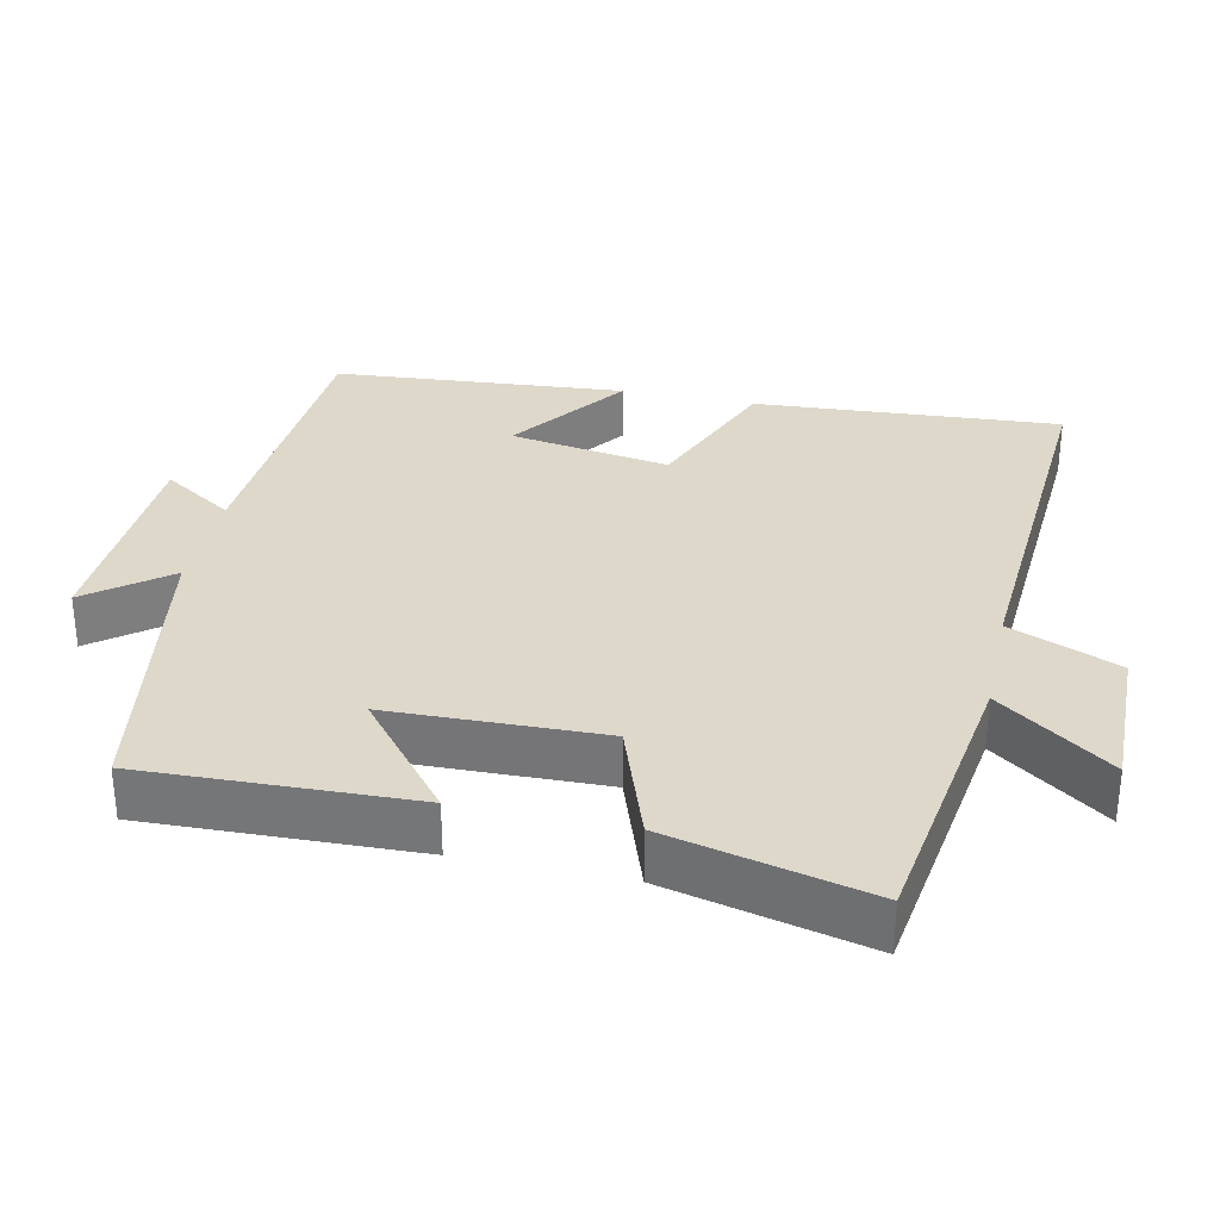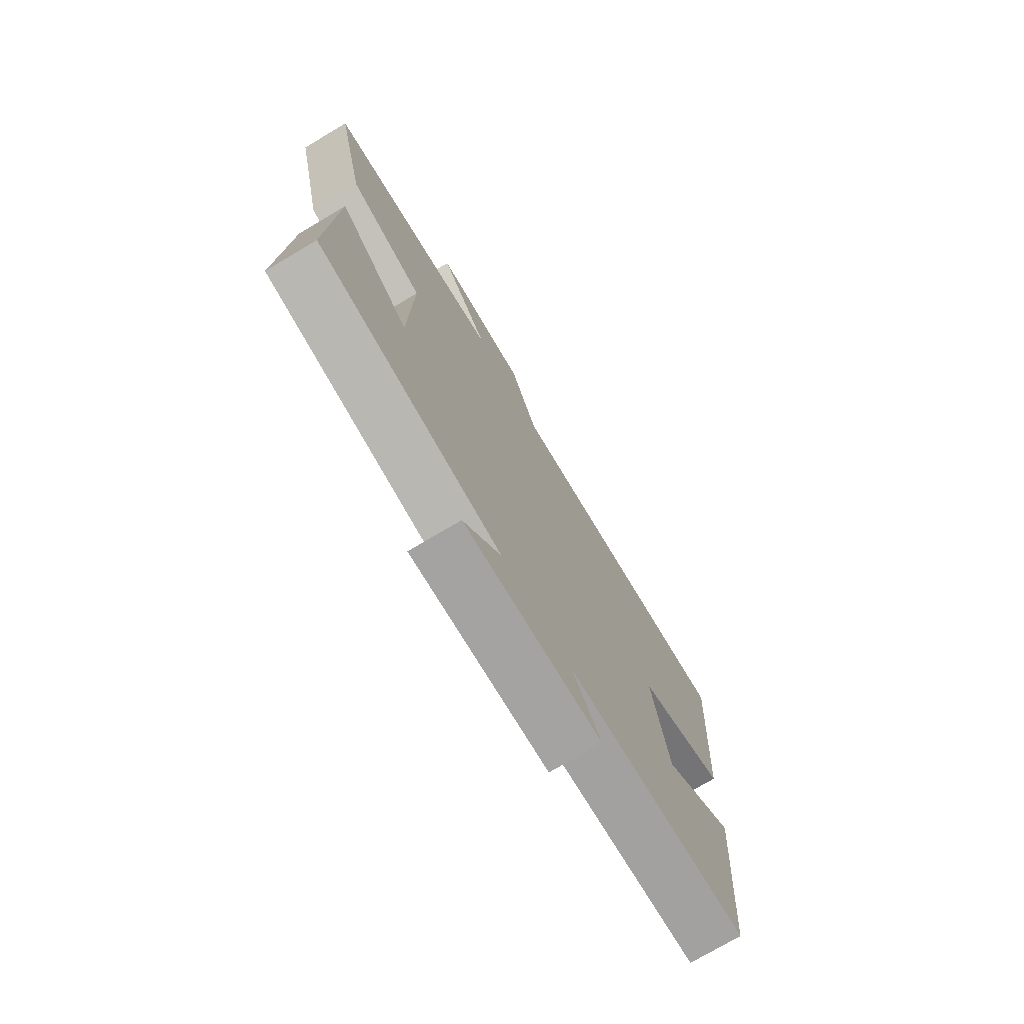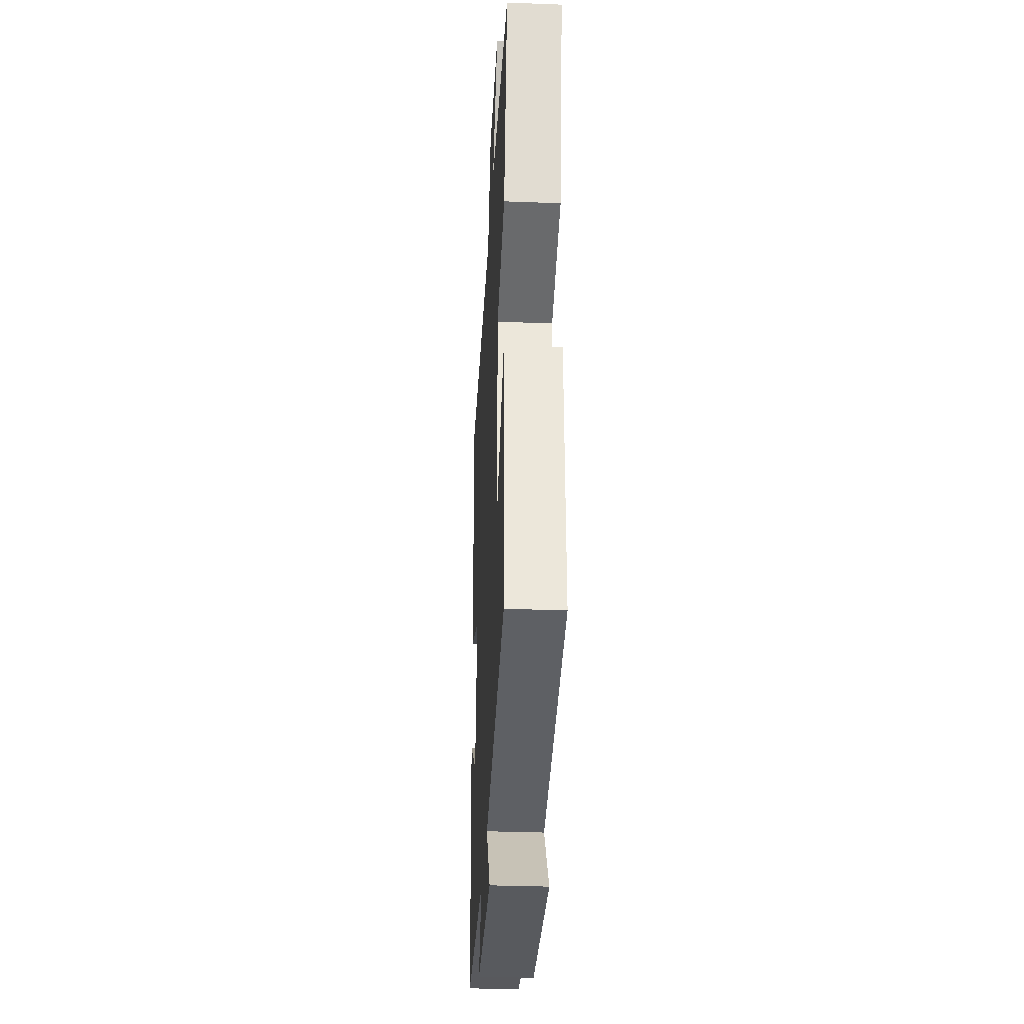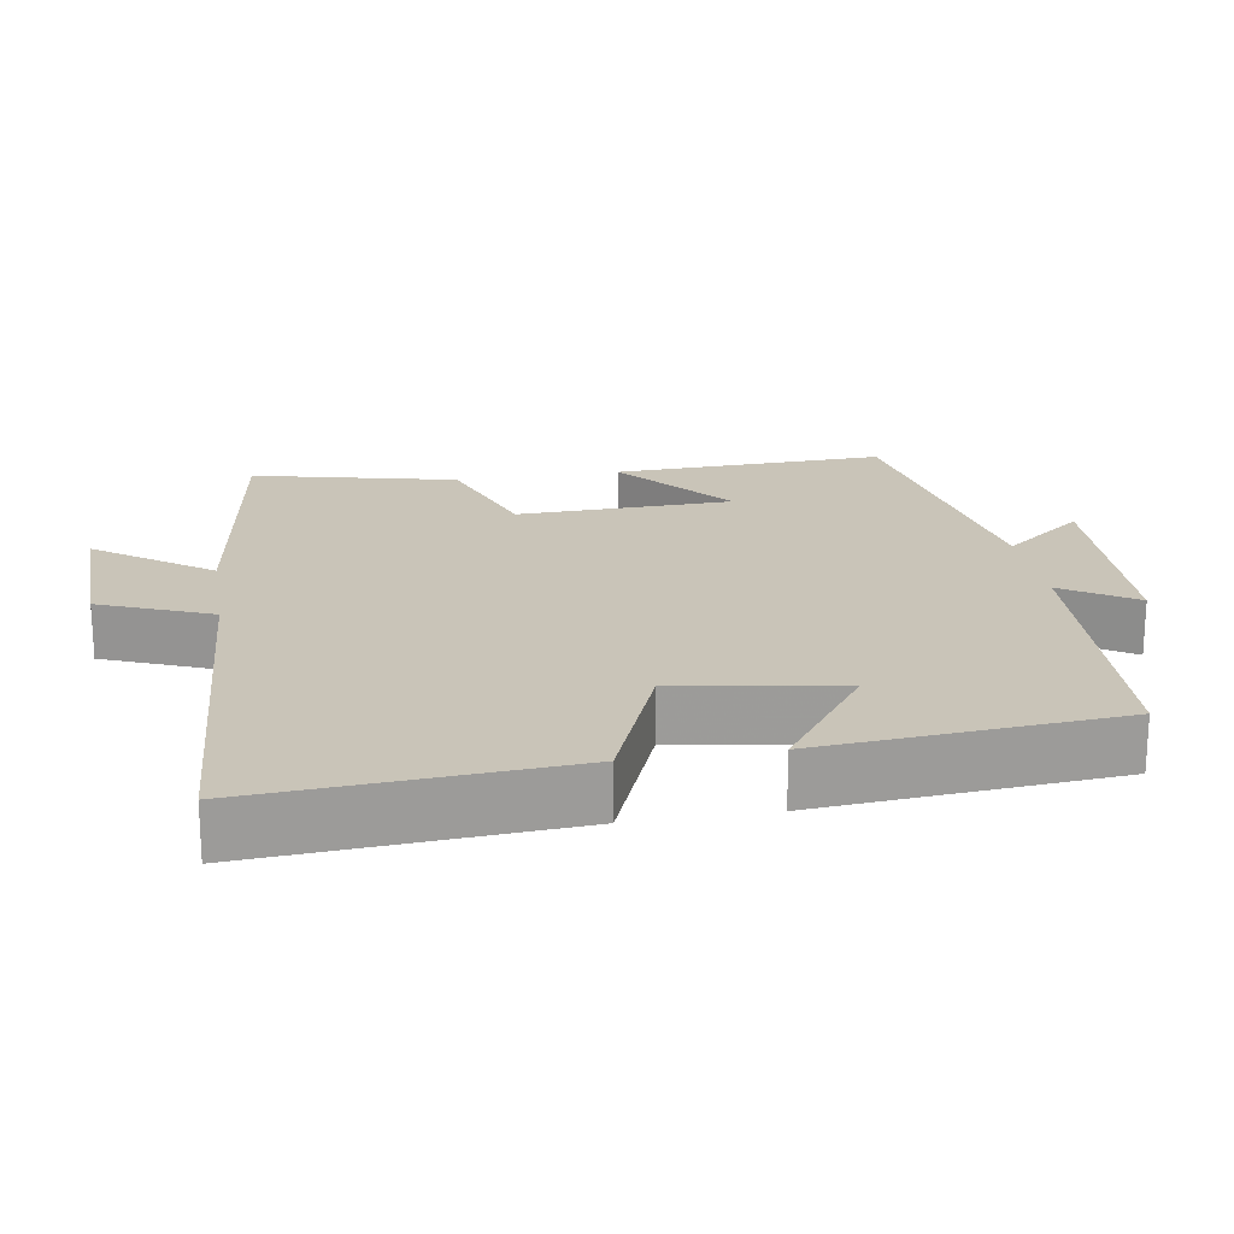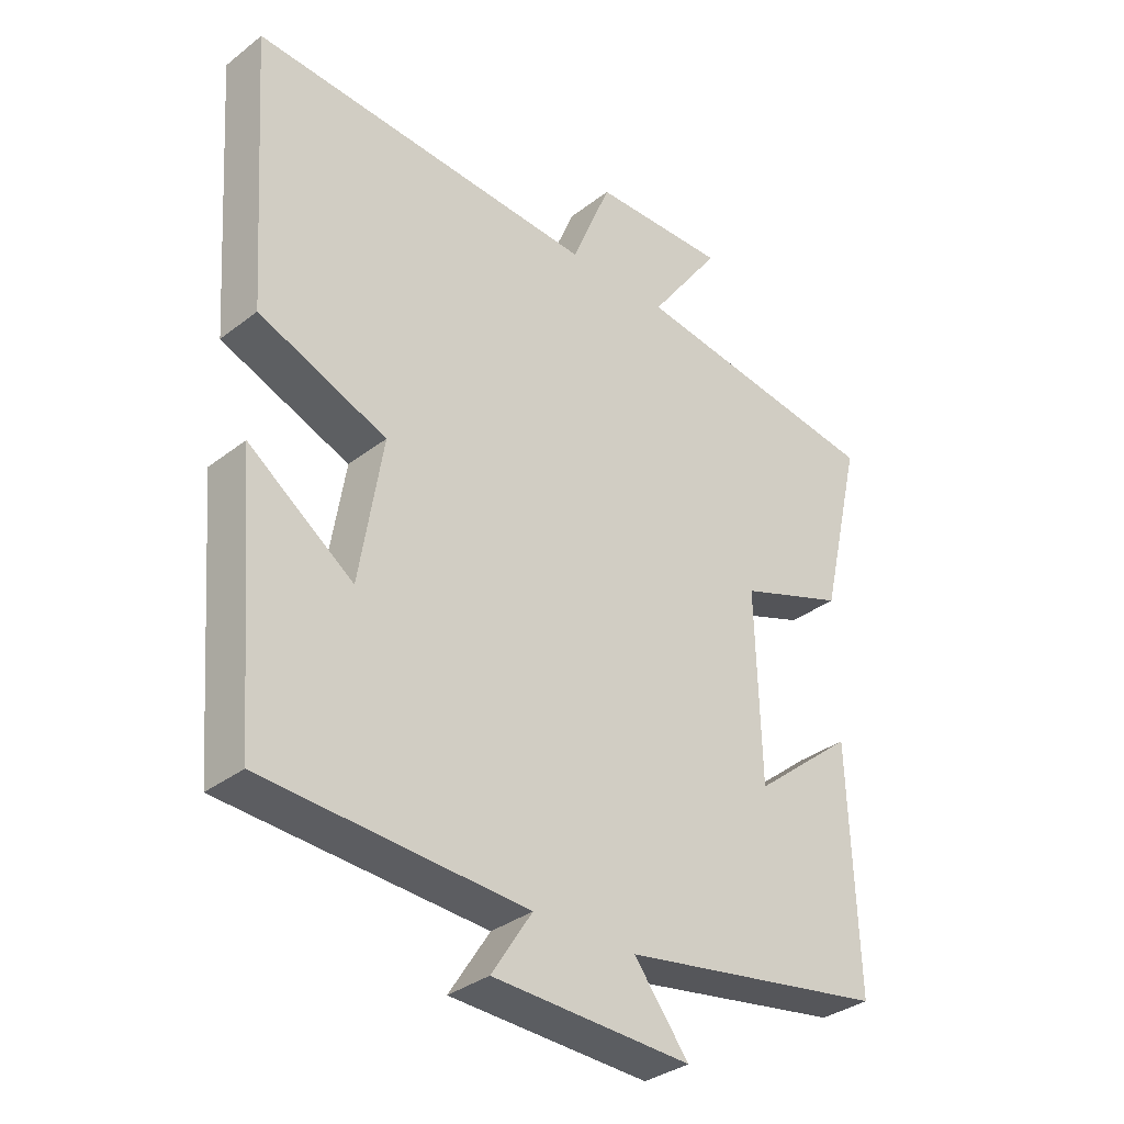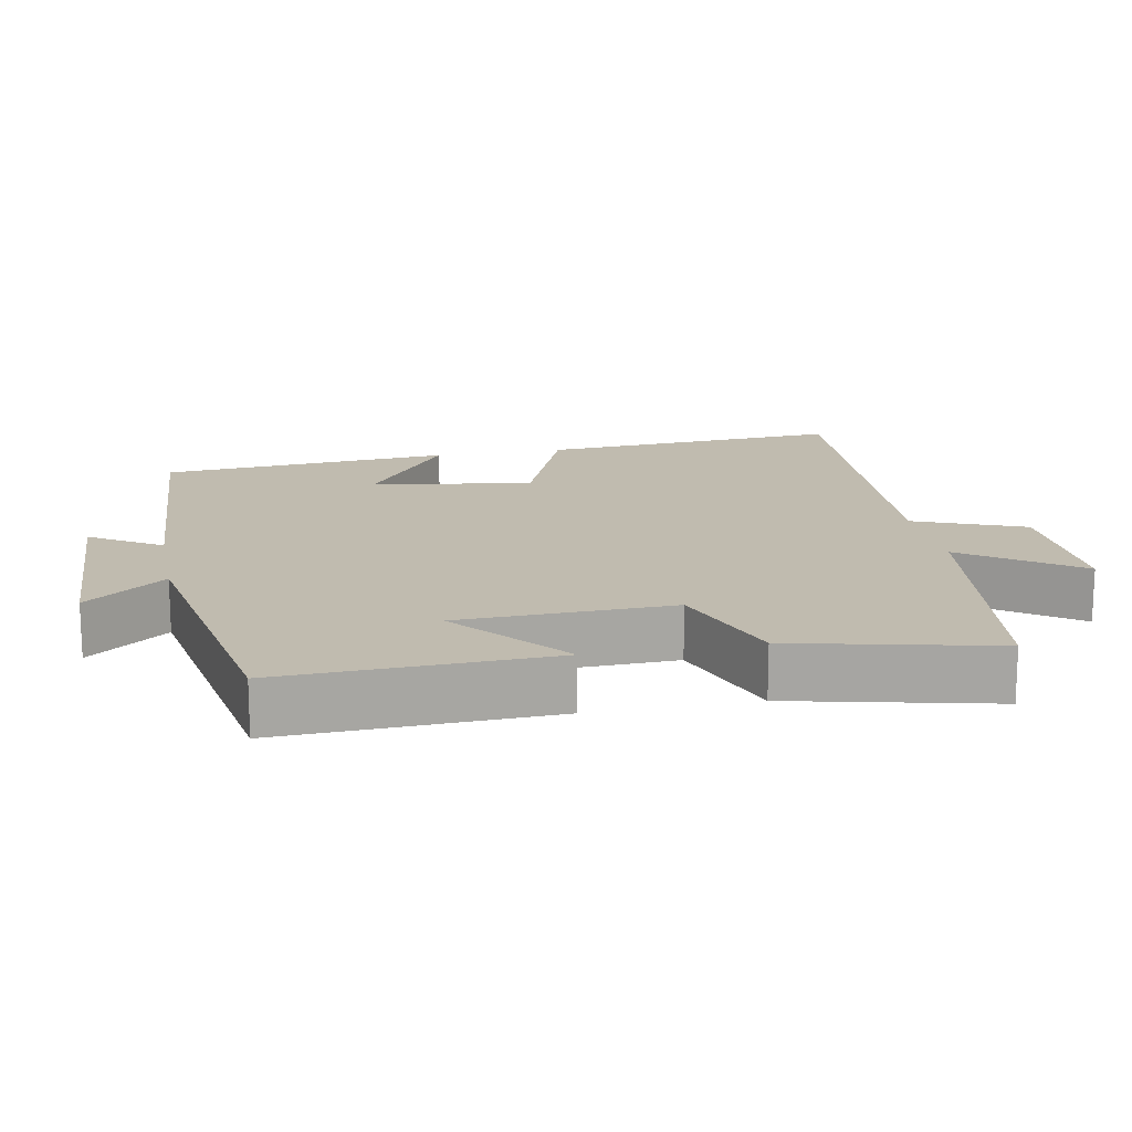
<metadata>
{"format":"obj","ext":"obj","renderer":"f3d","projection":"perspective","resolution":1024,"background":"white","views":[{"elev":31.6,"azim":-77.7,"up":"+Y"},{"elev":-74.9,"azim":-59.3,"up":"+Z"},{"elev":-33.3,"azim":-93.0,"up":"+Z"},{"elev":20.1,"azim":80.6,"up":"+Y"},{"elev":-33.9,"azim":136.3,"up":"+Z"},{"elev":15.9,"azim":-101.1,"up":"+Y"}]}
</metadata>
<code>
v 0.529 0.07 0.534
v 0.5 0.07 0.112
v 0.301 0.07 0.032
v 0.337 0.07 -0.19
v 0.5 0.07 -0.072
v 0.467 0.07 -0.476
v 0.06 0.07 -0.5
v 0.123 0.07 -0.598
v -0.185 0.07 -0.61
v -0.1 0.07 -0.5
v -0.513 0.07 -0.43
v -0.5 0.07 -0.059
v -0.342 0.07 -0.188
v -0.334 0.07 0.106
v -0.5 0.07 0.165
v -0.565 0.07 0.442
v -0.169 0.07 0.5
v -0.281 0.07 0.655
v -0.071 0.07 0.651
v -0.009 0.07 0.5
v 0.529 0 0.534
v 0.5 0 0.112
v 0.301 0 0.032
v 0.337 0 -0.19
v 0.5 0 -0.072
v 0.467 0 -0.476
v 0.06 0 -0.5
v 0.123 0 -0.598
v -0.185 0 -0.61
v -0.1 0 -0.5
v -0.513 0 -0.43
v -0.5 0 -0.059
v -0.342 0 -0.188
v -0.334 0 0.106
v -0.5 0 0.165
v -0.565 0 0.442
v -0.169 0 0.5
v -0.281 0 0.655
v -0.071 0 0.651
v -0.009 0 0.5
f 17 18 19 20
f 16 17 20
f 15 16 20
f 14 15 20
f 1 2 3
f 20 1 3
f 14 20 3
f 13 14 3
f 10 11 12 13
f 10 13 3 4
f 7 8 9 10
f 7 10 4
f 4 5 6 7
f 40 39 38 37
f 40 37 36
f 40 36 35
f 40 35 34
f 23 22 21
f 23 21 40
f 23 40 34
f 23 34 33
f 33 32 31 30
f 24 23 33 30
f 30 29 28 27
f 24 30 27
f 27 26 25 24
f 1 21 22 2
f 2 22 23 3
f 3 23 24 4
f 4 24 25 5
f 5 25 26 6
f 6 26 27 7
f 7 27 28 8
f 8 28 29 9
f 9 29 30 10
f 10 30 31 11
f 11 31 32 12
f 12 32 33 13
f 13 33 34 14
f 14 34 35 15
f 15 35 36 16
f 16 36 37 17
f 17 37 38 18
f 18 38 39 19
f 19 39 40 20
f 20 40 21 1

</code>
